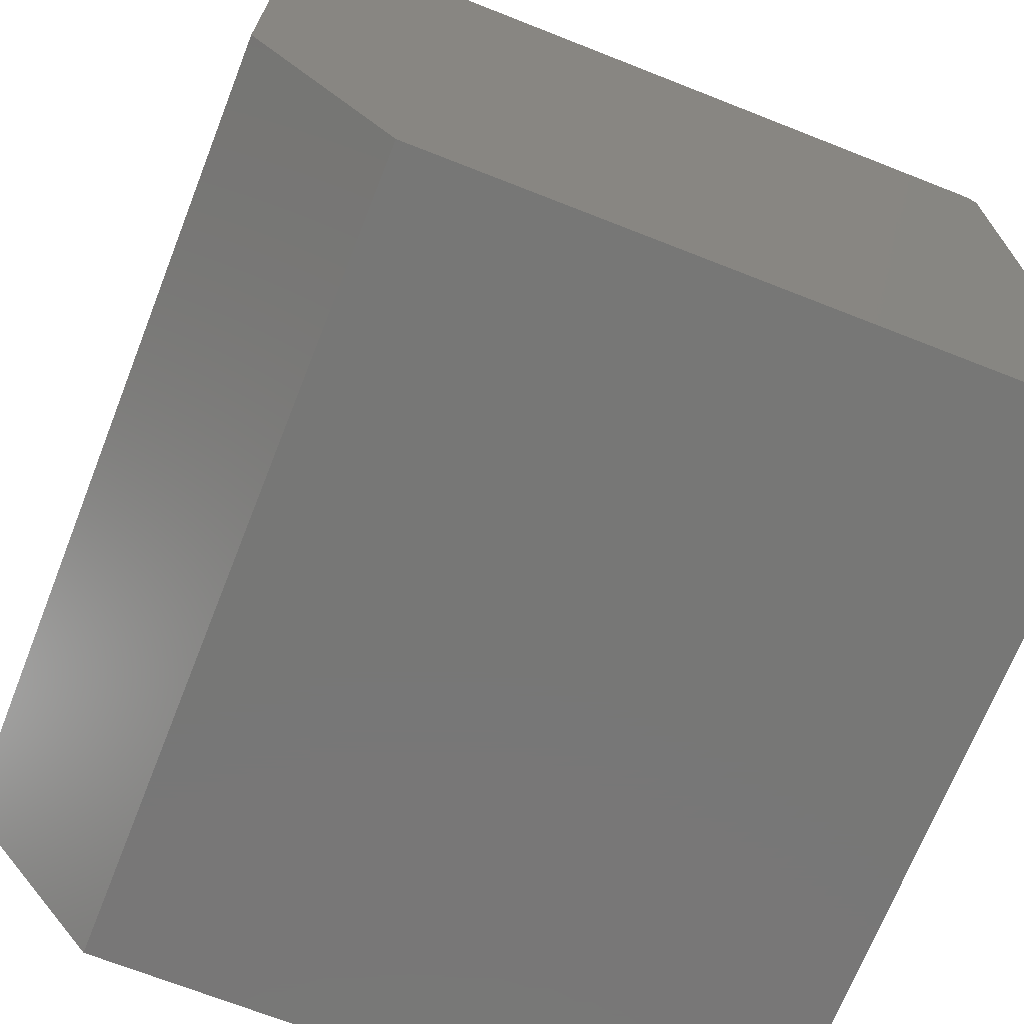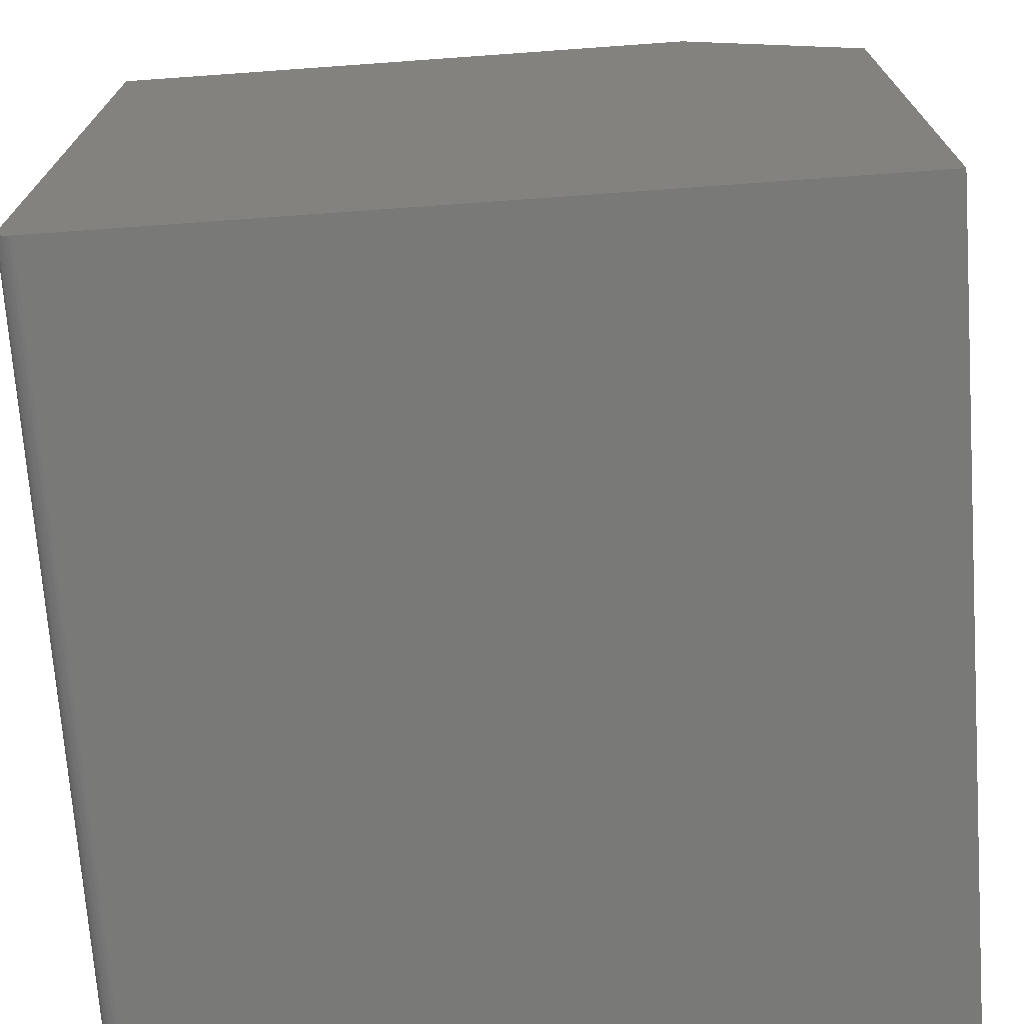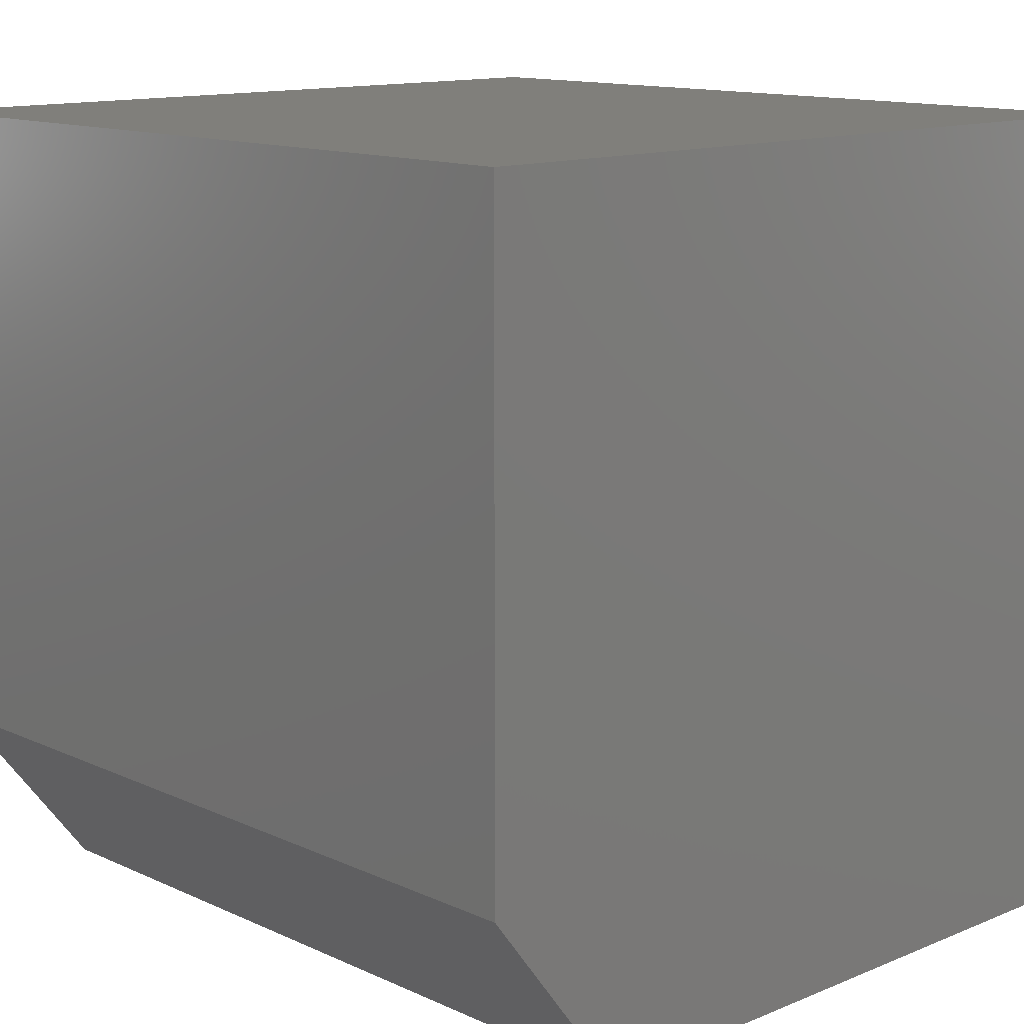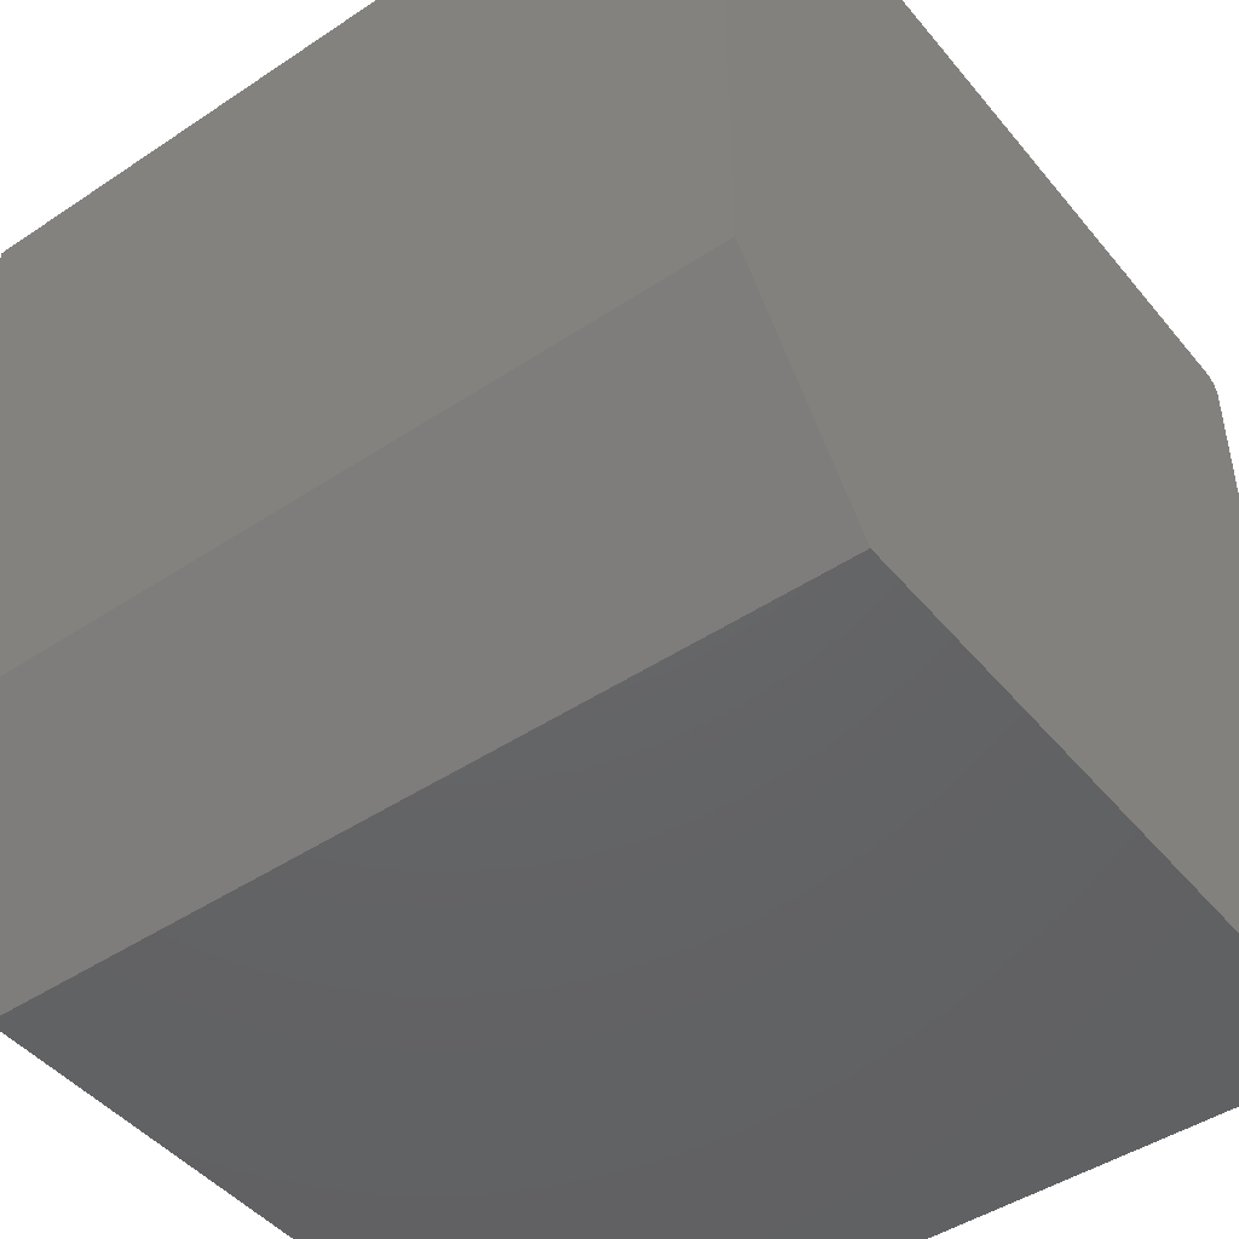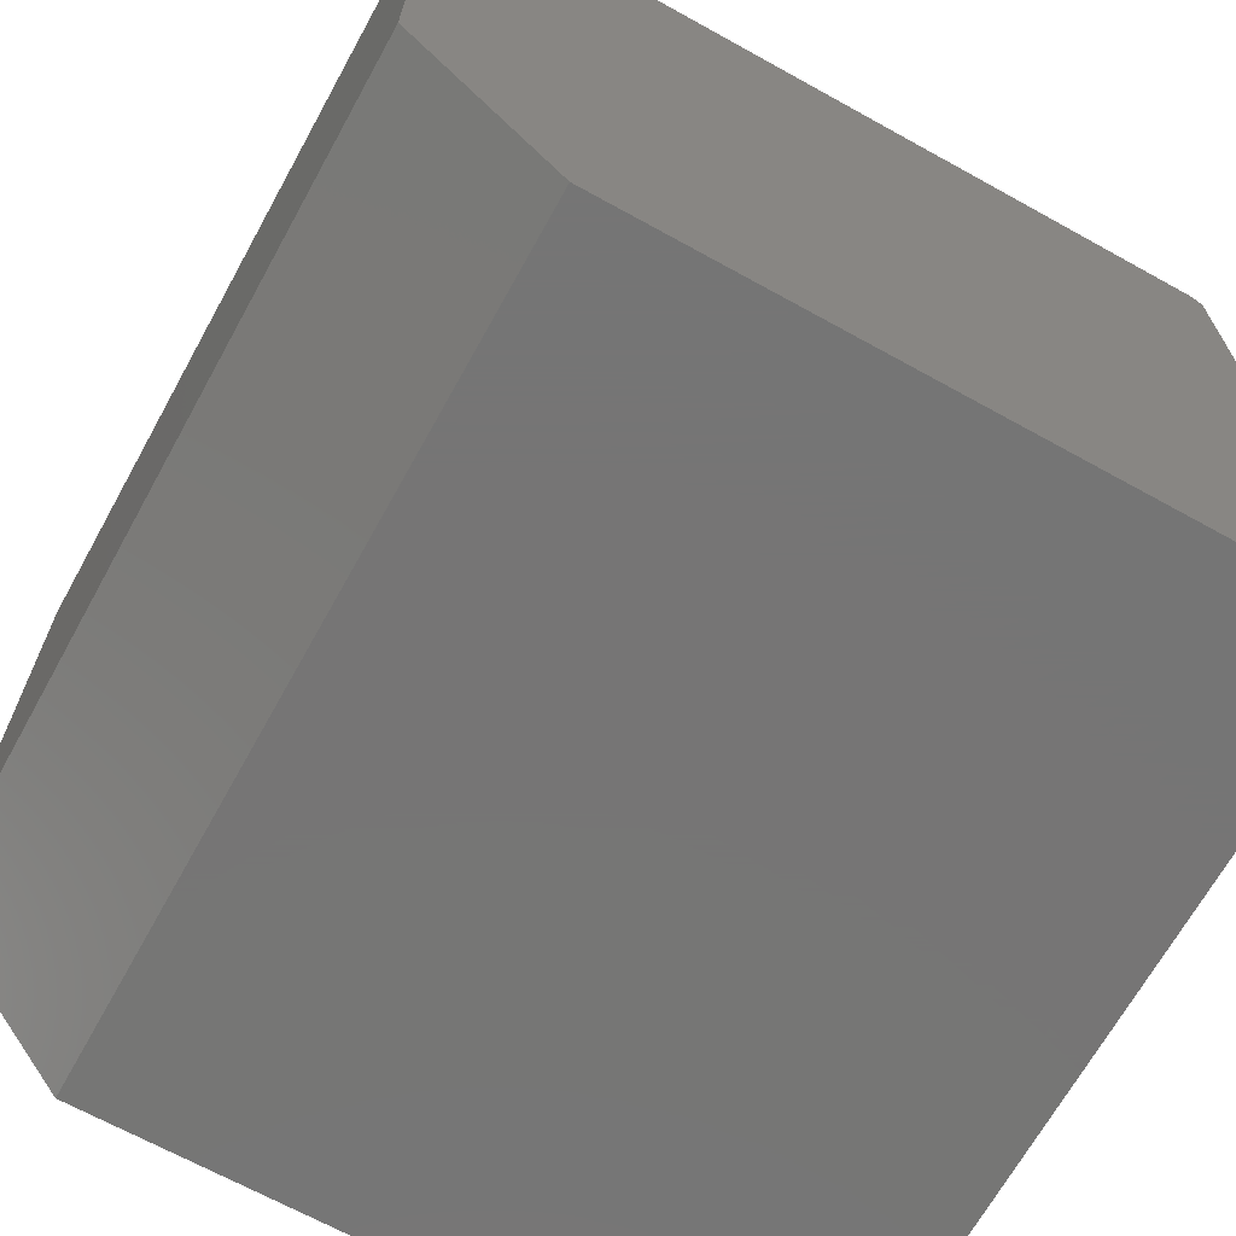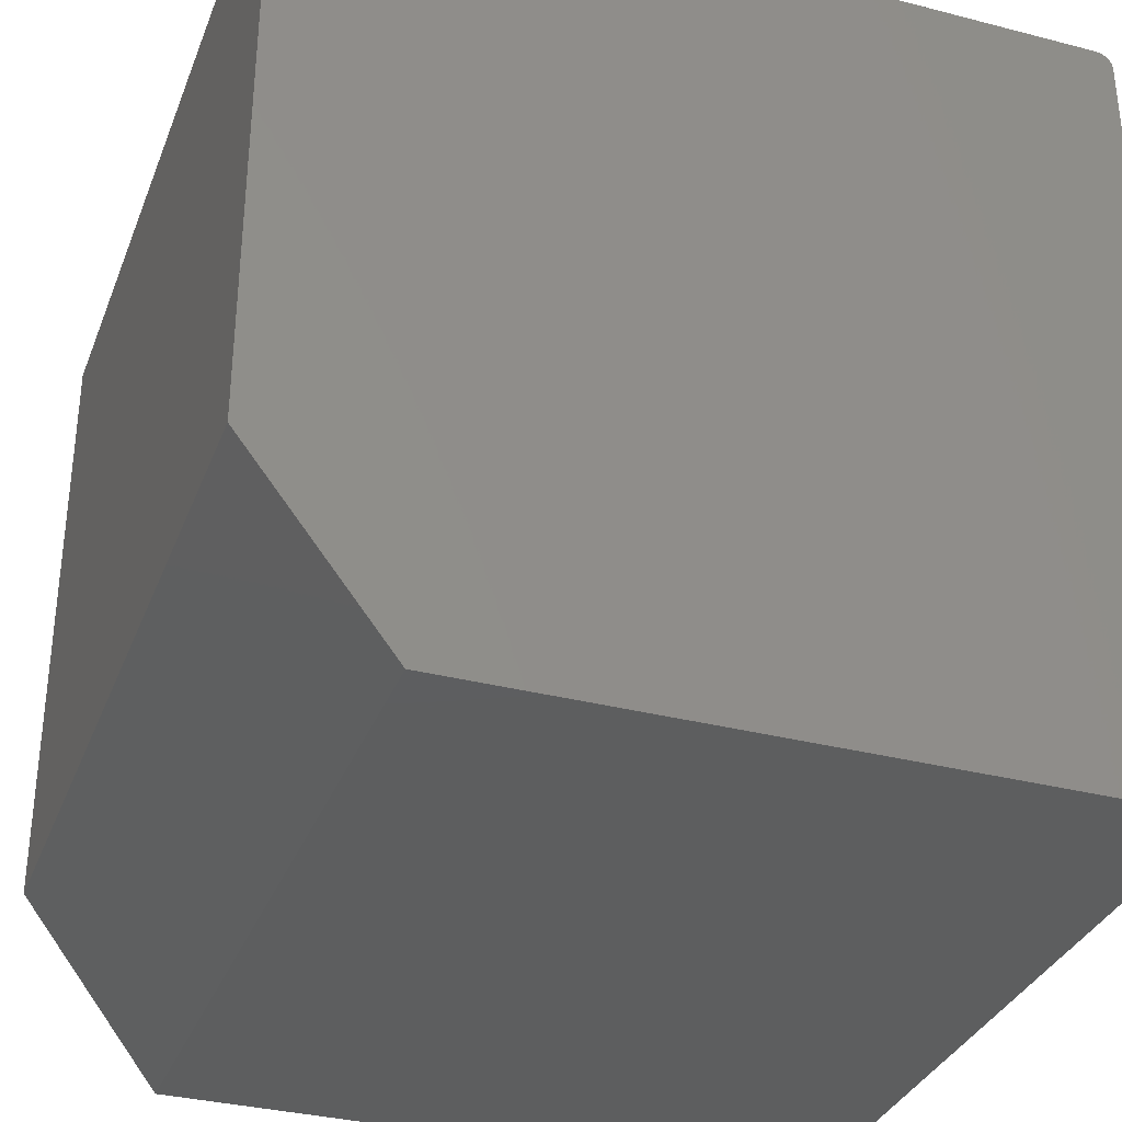
<metadata>
{"format":"stl","ext":"stl","renderer":"f3d","projection":"perspective","resolution":1024,"background":"white","views":[{"elev":-69.9,"azim":-111.5,"up":"+Z"},{"elev":-71.7,"azim":94.1,"up":"+Y"},{"elev":12.8,"azim":-133.6,"up":"+Z"},{"elev":-46.2,"azim":-142.8,"up":"+Z"},{"elev":-67.9,"azim":-119.0,"up":"+Z"},{"elev":-33.6,"azim":-109.4,"up":"+Z"}]}
</metadata>
<code>
# stl→obj: 26 verts, 48 faces
v -0.375 -0.3704 0.7454
v -0.375 -0.3681 0.7474
v -0.375 -0.3654 0.7488
v -0.375 -0.3624 0.7497
v -0.375 -0.3594 0.75
v -0.375 0.375 0.75
v -0.375 0.375 0.1719
v -0.375 -0.375 0.7344
v -0.375 -0.3747 0.7374
v -0.375 -0.3738 0.7404
v -0.375 -0.3724 0.7431
v -0.375 0.2422 0
v -0.375 -0.375 0
v 0.375 -0.3594 0.75
v 0.375 -0.3624 0.7497
v 0.375 -0.3654 0.7488
v 0.375 0.375 0.1719
v 0.375 -0.375 0
v 0.375 0.2422 0
v 0.375 0.375 0.75
v 0.375 -0.3681 0.7474
v 0.375 -0.3704 0.7454
v 0.375 -0.3724 0.7431
v 0.375 -0.3738 0.7404
v 0.375 -0.3747 0.7374
v 0.375 -0.375 0.7344
f 1 2 3
f 1 3 4
f 1 4 5
f 6 7 8
f 6 8 9
f 6 9 10
f 6 10 11
f 6 11 1
f 6 1 5
f 12 13 7
f 7 13 8
f 14 15 16
f 17 18 19
f 20 14 16
f 20 16 21
f 20 21 22
f 20 22 23
f 20 23 24
f 20 24 25
f 20 25 26
f 20 26 18
f 20 18 17
f 13 12 18
f 18 12 19
f 17 7 20
f 20 7 6
f 17 19 7
f 7 19 12
f 5 14 6
f 6 14 20
f 13 18 8
f 8 18 26
f 8 26 9
f 9 26 25
f 9 25 10
f 10 25 24
f 10 24 11
f 11 24 23
f 11 23 1
f 1 23 22
f 1 22 2
f 2 22 21
f 2 21 3
f 3 21 16
f 3 16 4
f 4 16 15
f 4 15 5
f 5 15 14

</code>
